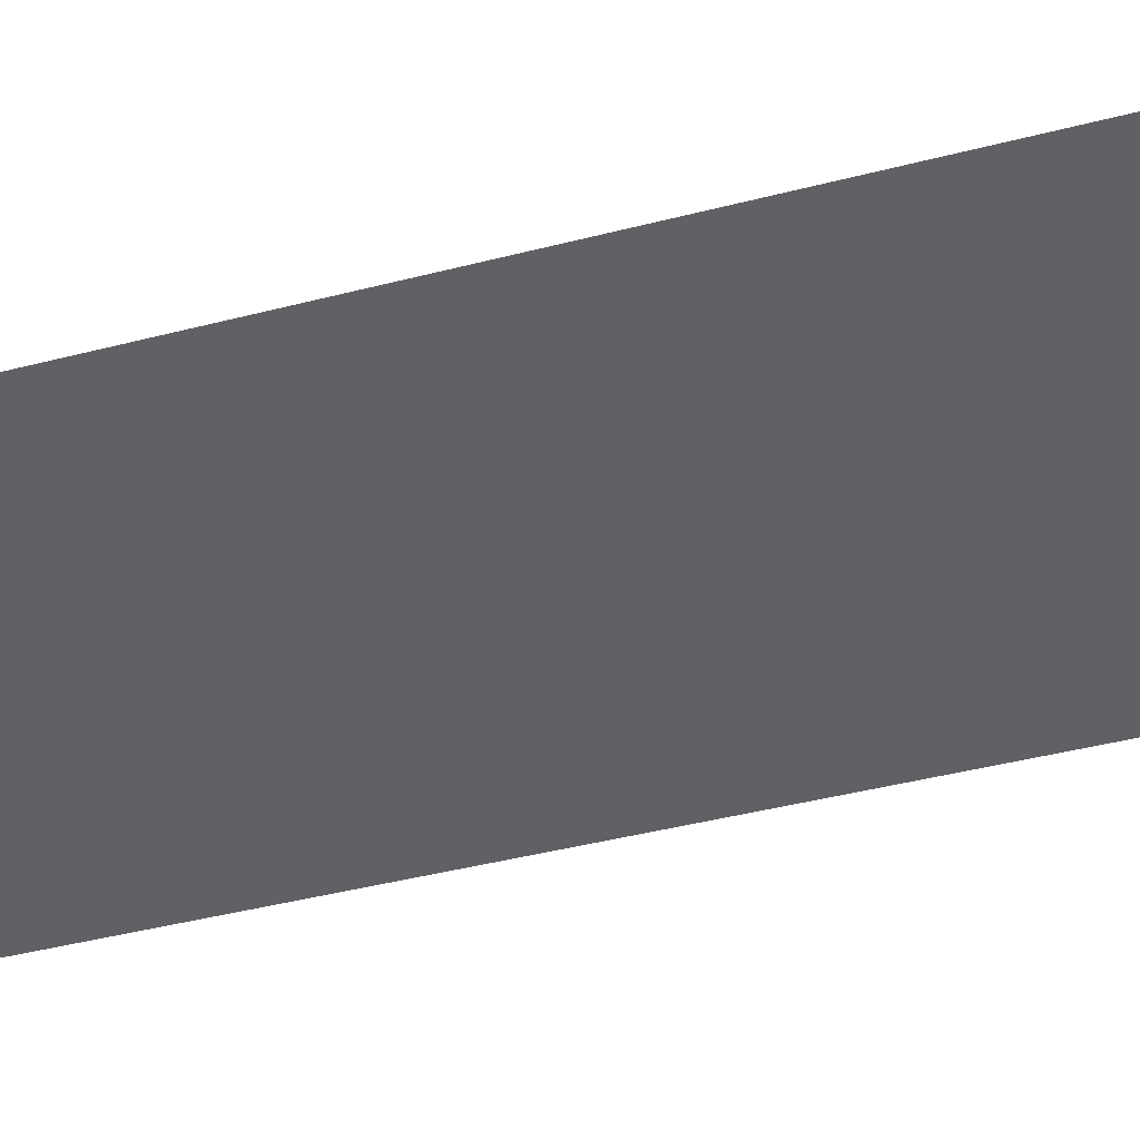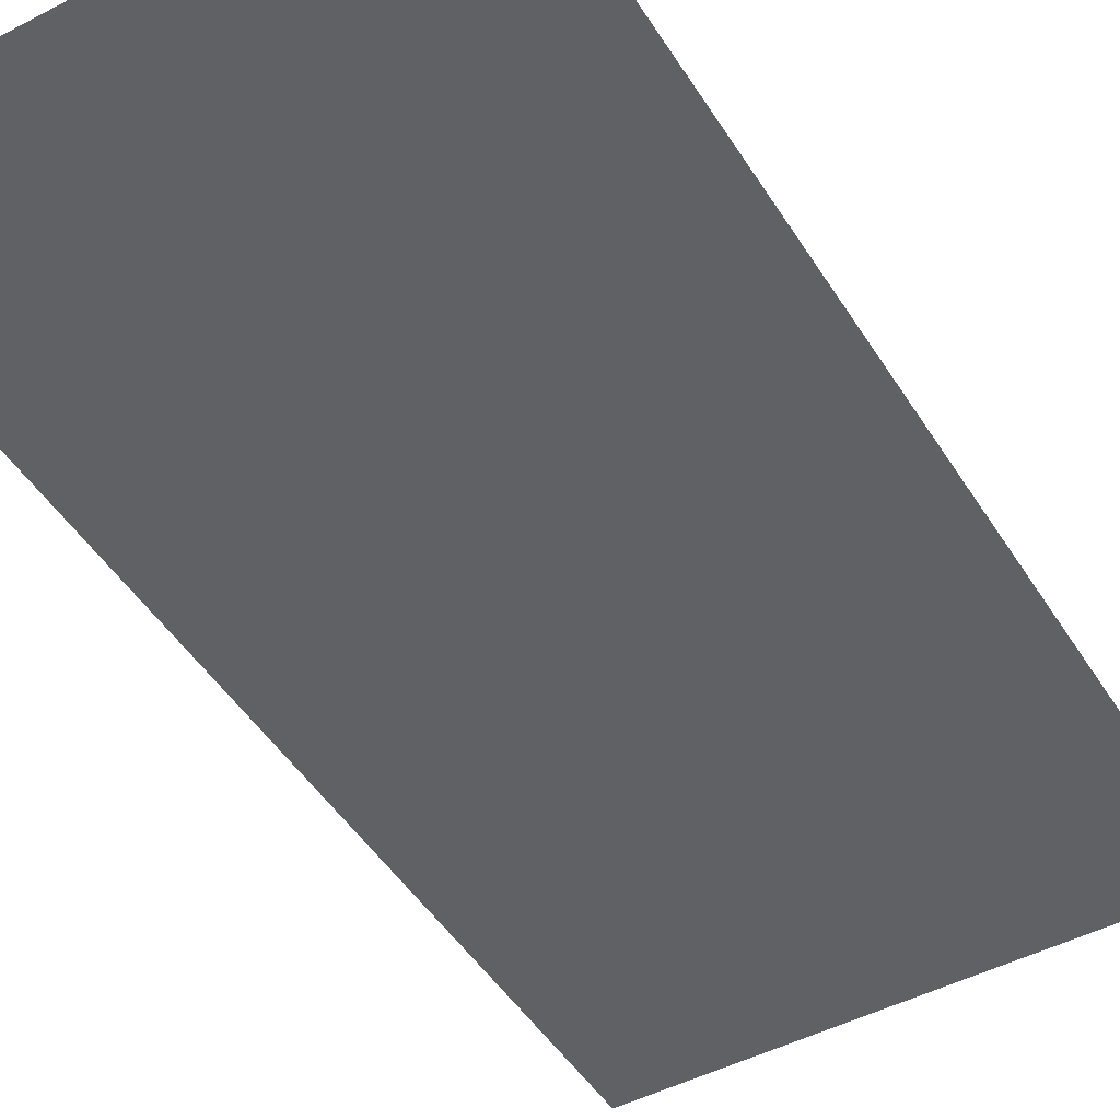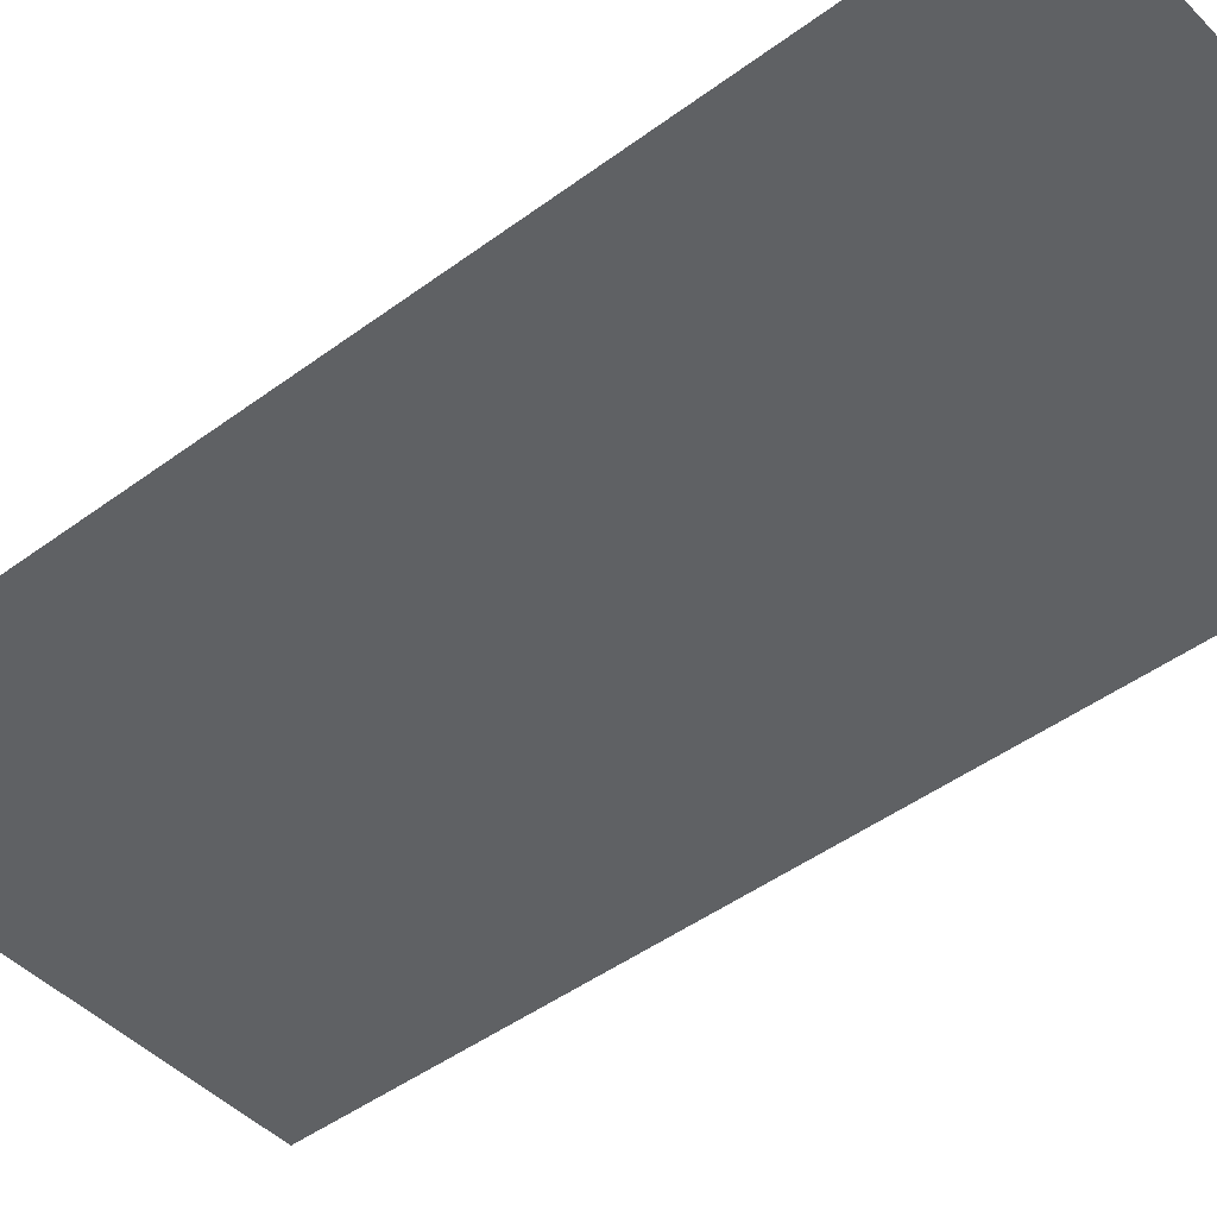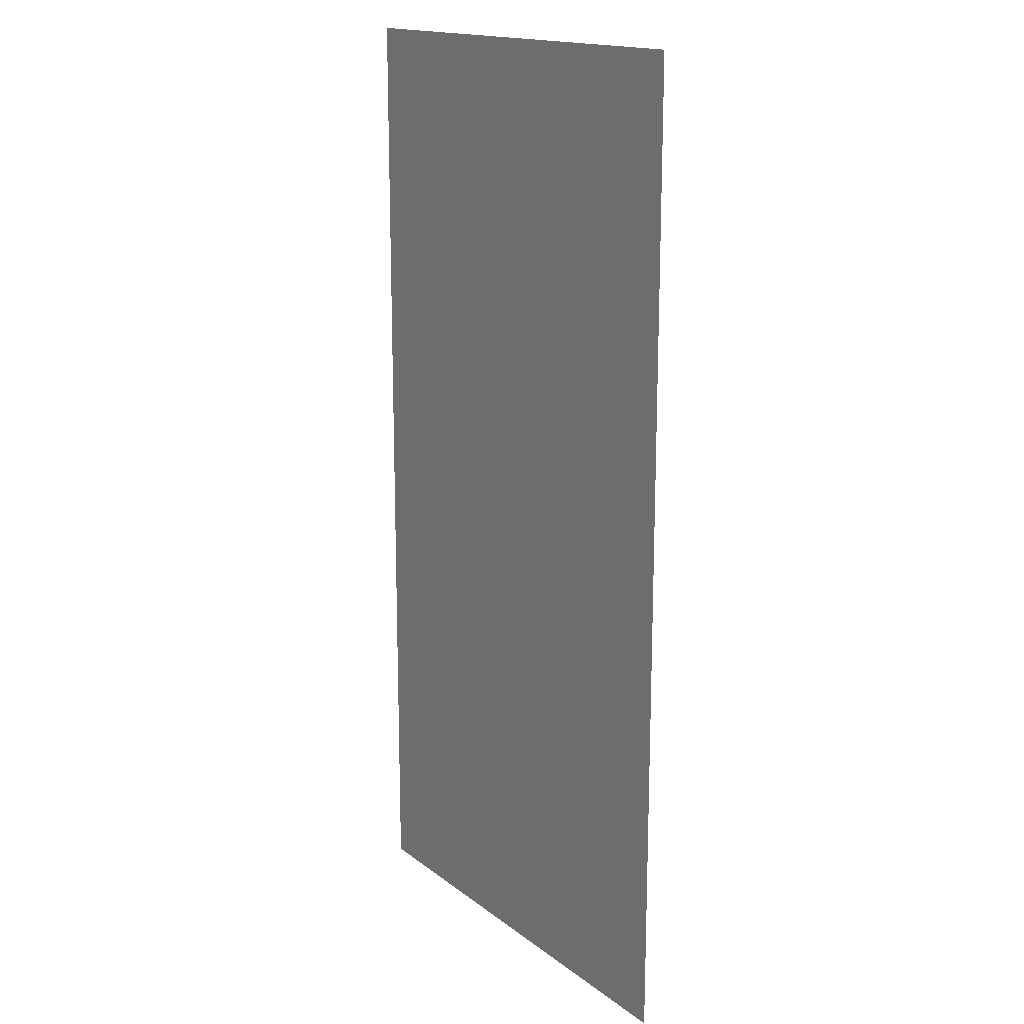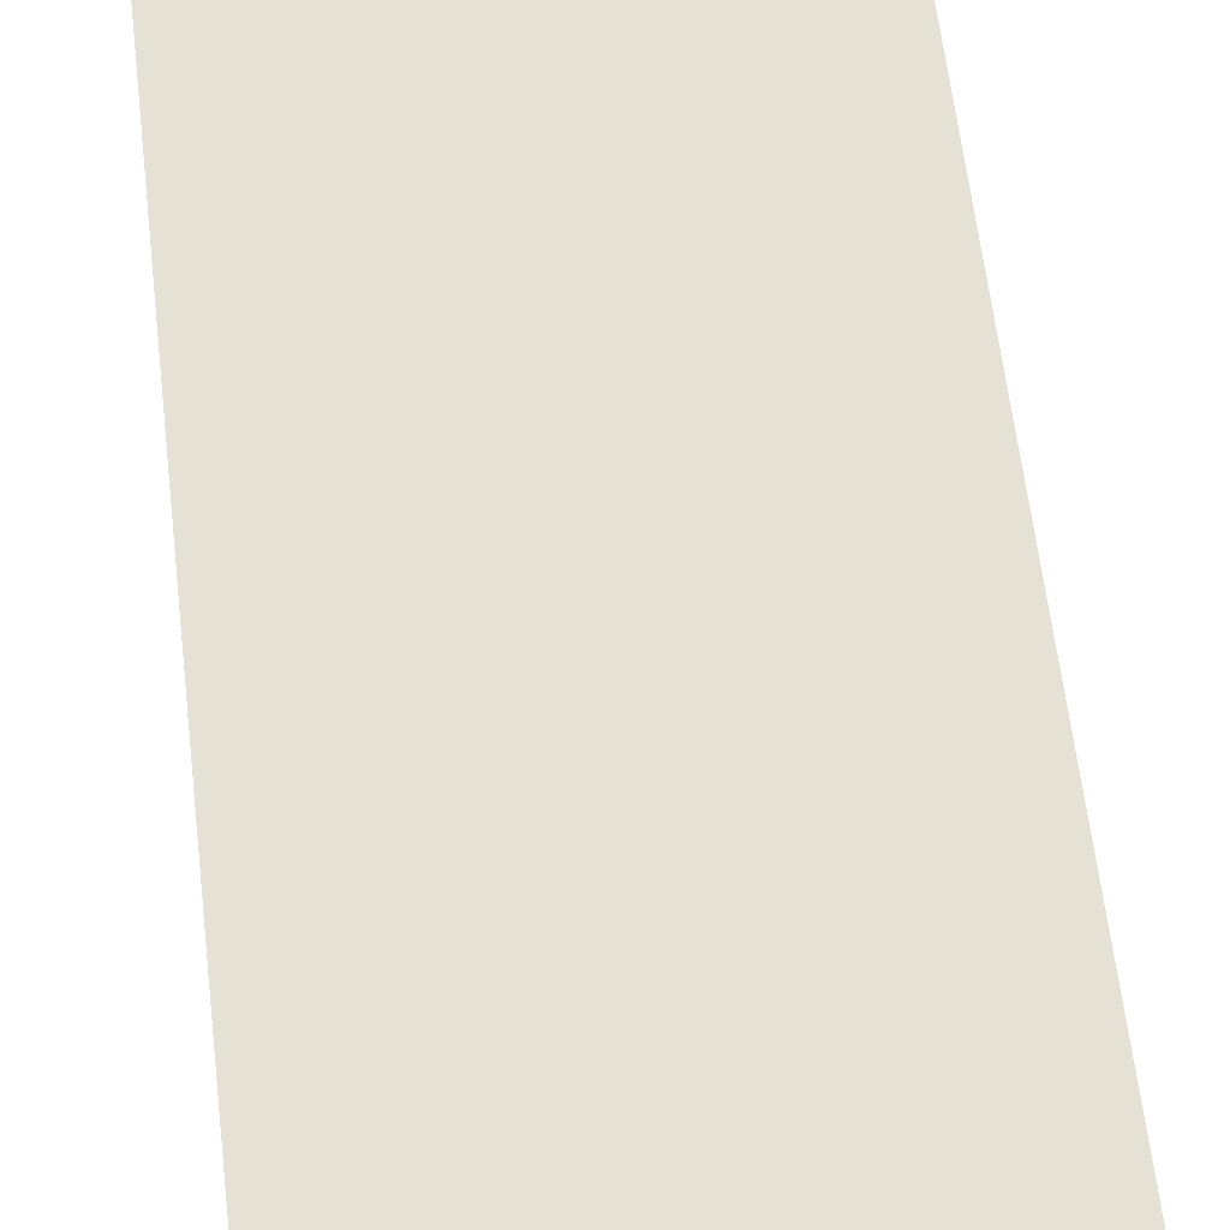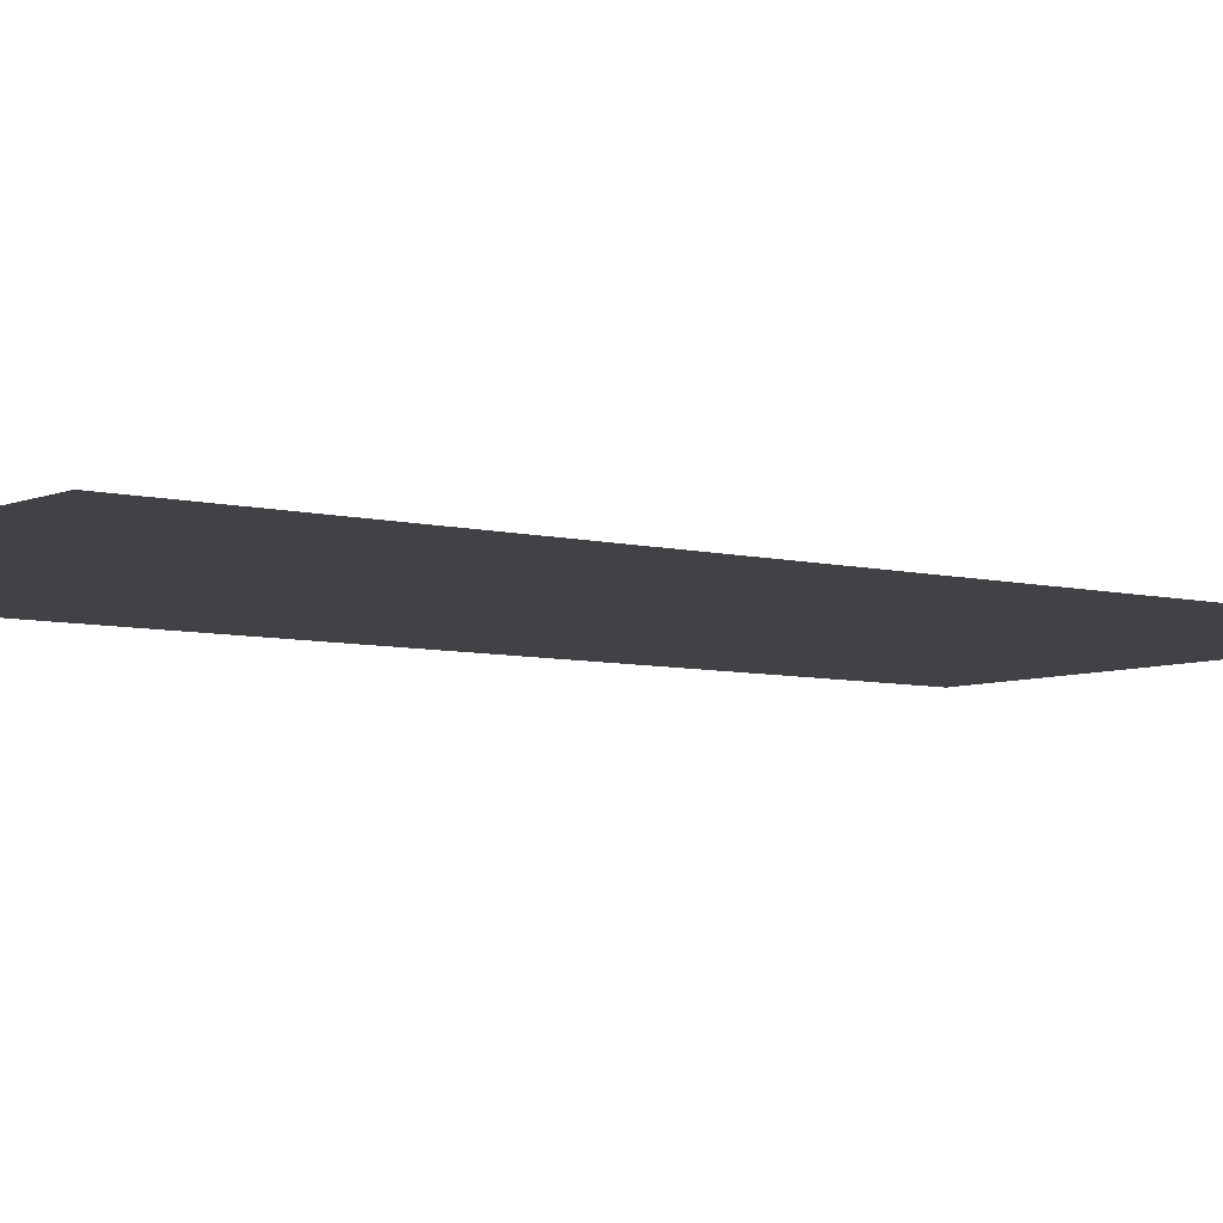
<metadata>
{"format":"obj","ext":"obj","renderer":"f3d","projection":"perspective","resolution":1024,"background":"white","views":[{"elev":-46.2,"azim":106.2,"up":"+Z"},{"elev":-47.3,"azim":30.6,"up":"+Z"},{"elev":-45.4,"azim":-49.4,"up":"+Z"},{"elev":16.3,"azim":56.2,"up":"+Y"},{"elev":65.0,"azim":-6.9,"up":"+Z"},{"elev":-6.2,"azim":-128.0,"up":"+Z"}]}
</metadata>
<code>
v 0 -15 0
v -1 -15 0
v -1 -14 0
v 0 -14 0
v 0 -16 0
v -1 -16 0
v -1 -15 0
v 0 -15 0
g escenaNorte_1_mesh_0087
f 1 2 3 4
f 5 6 7 8

</code>
